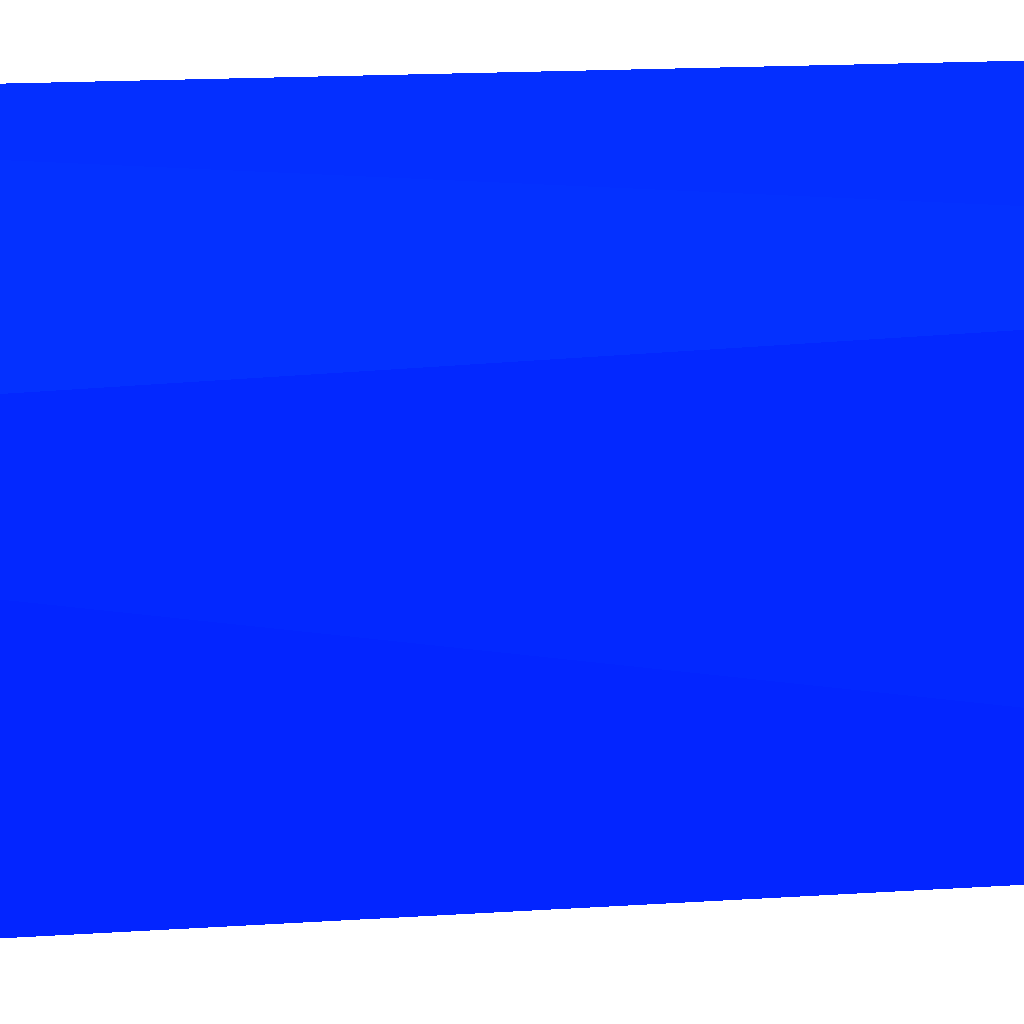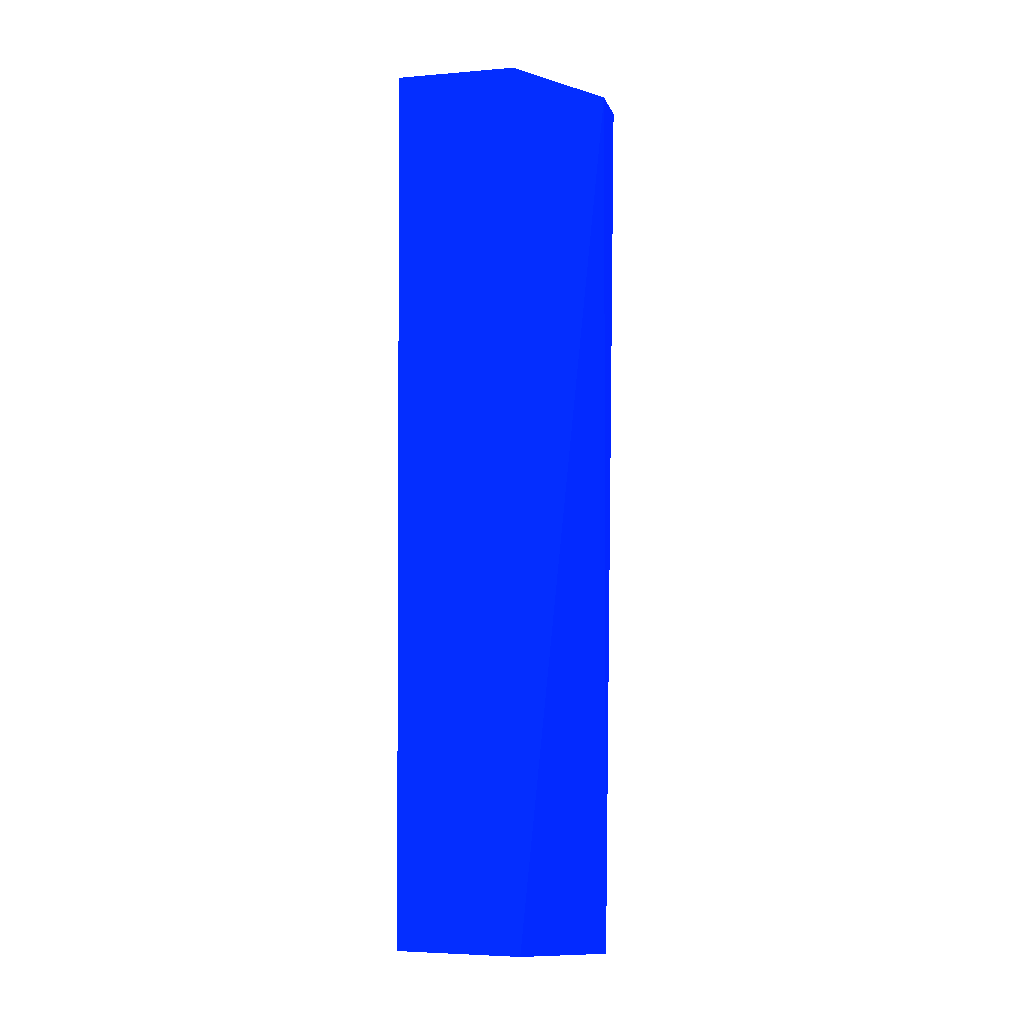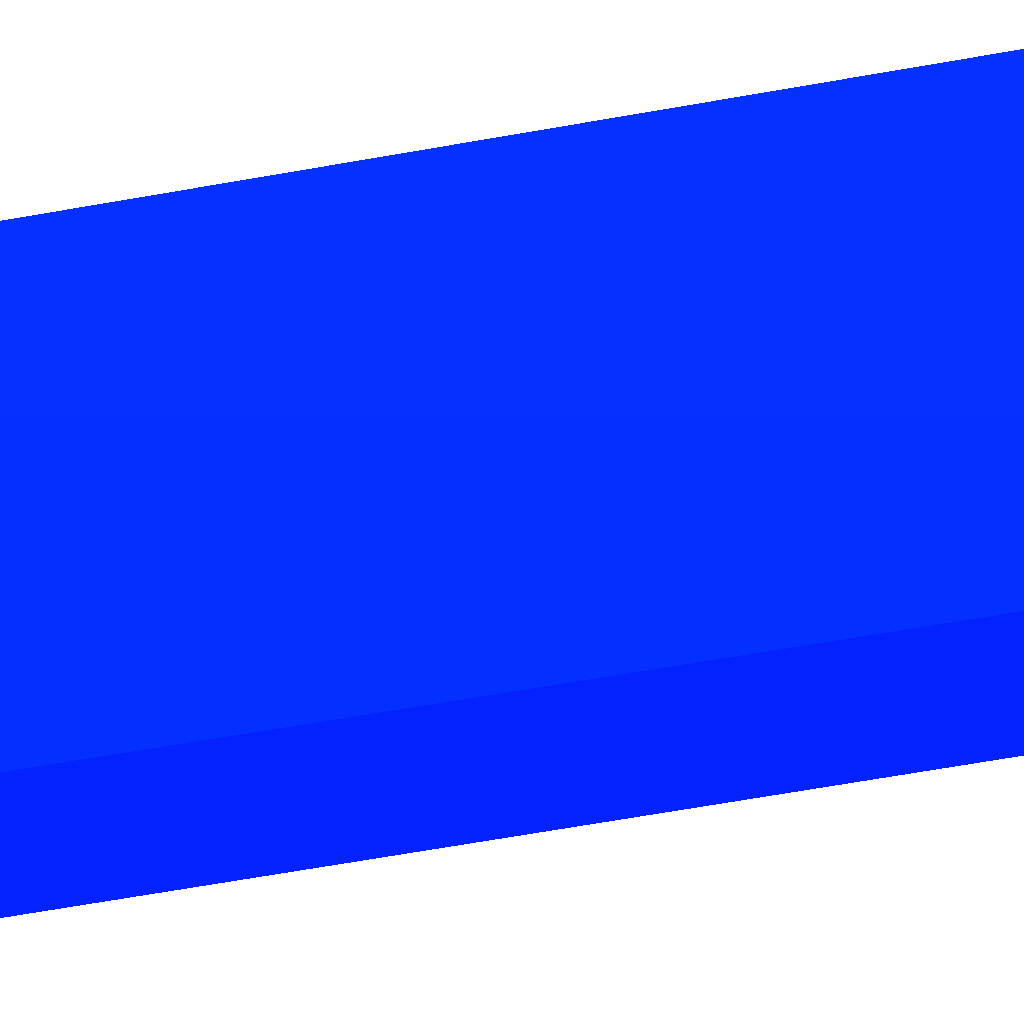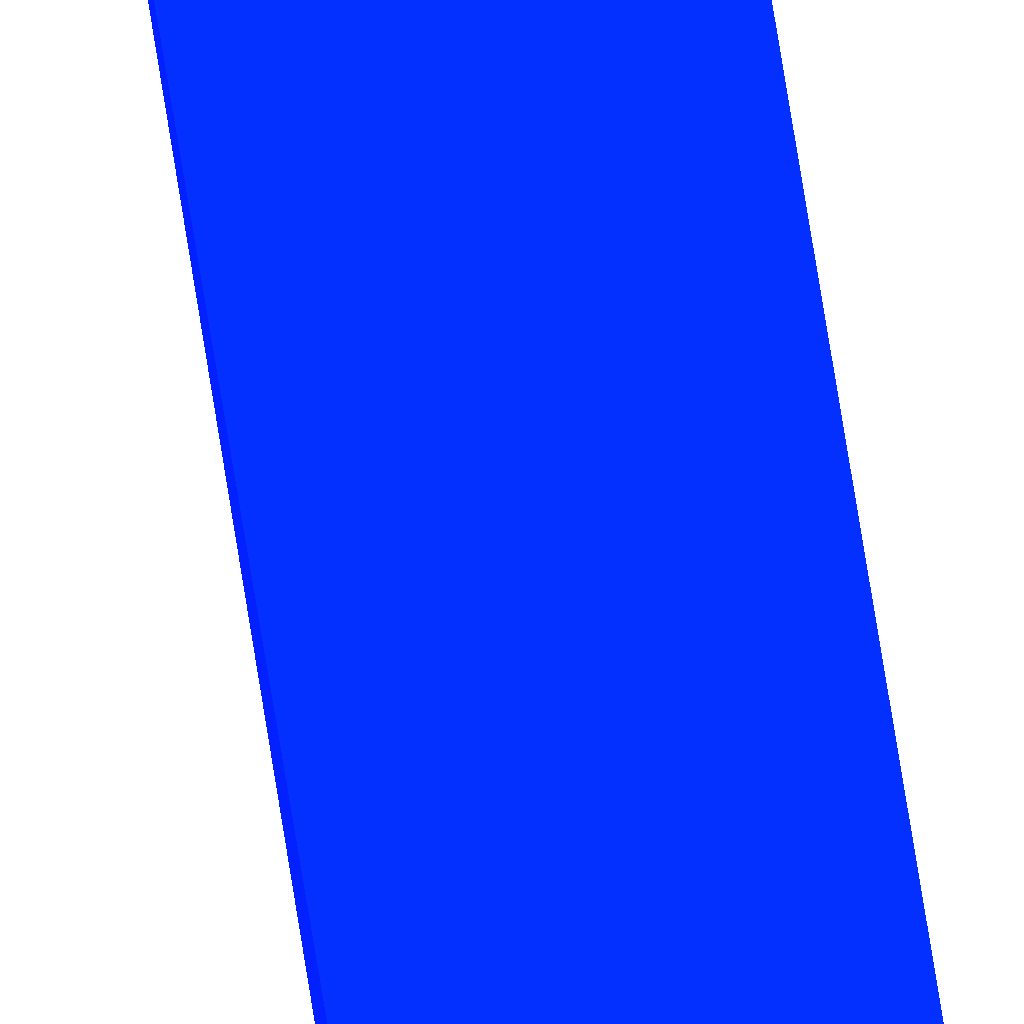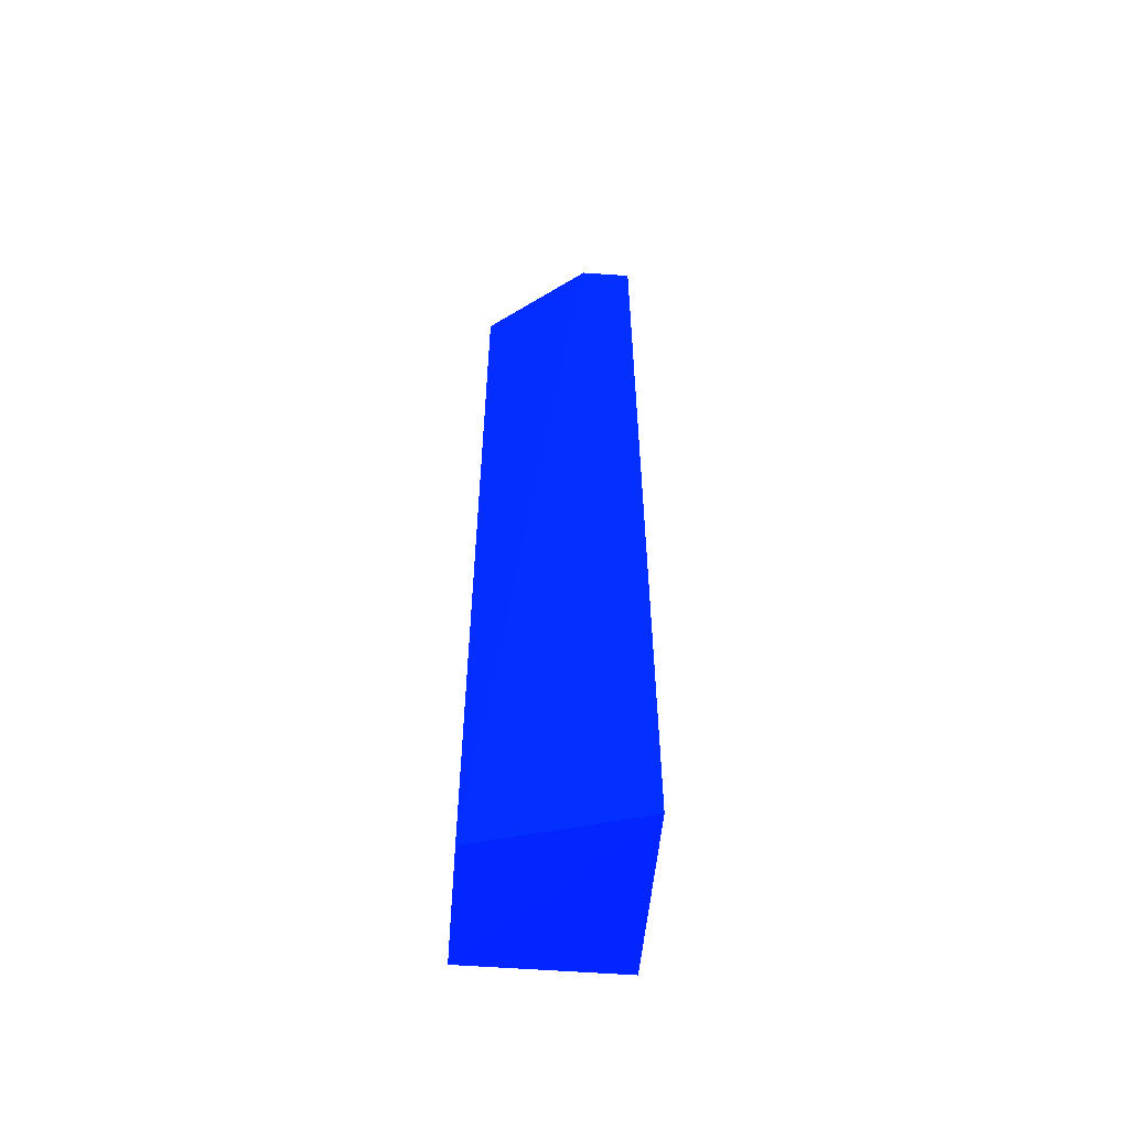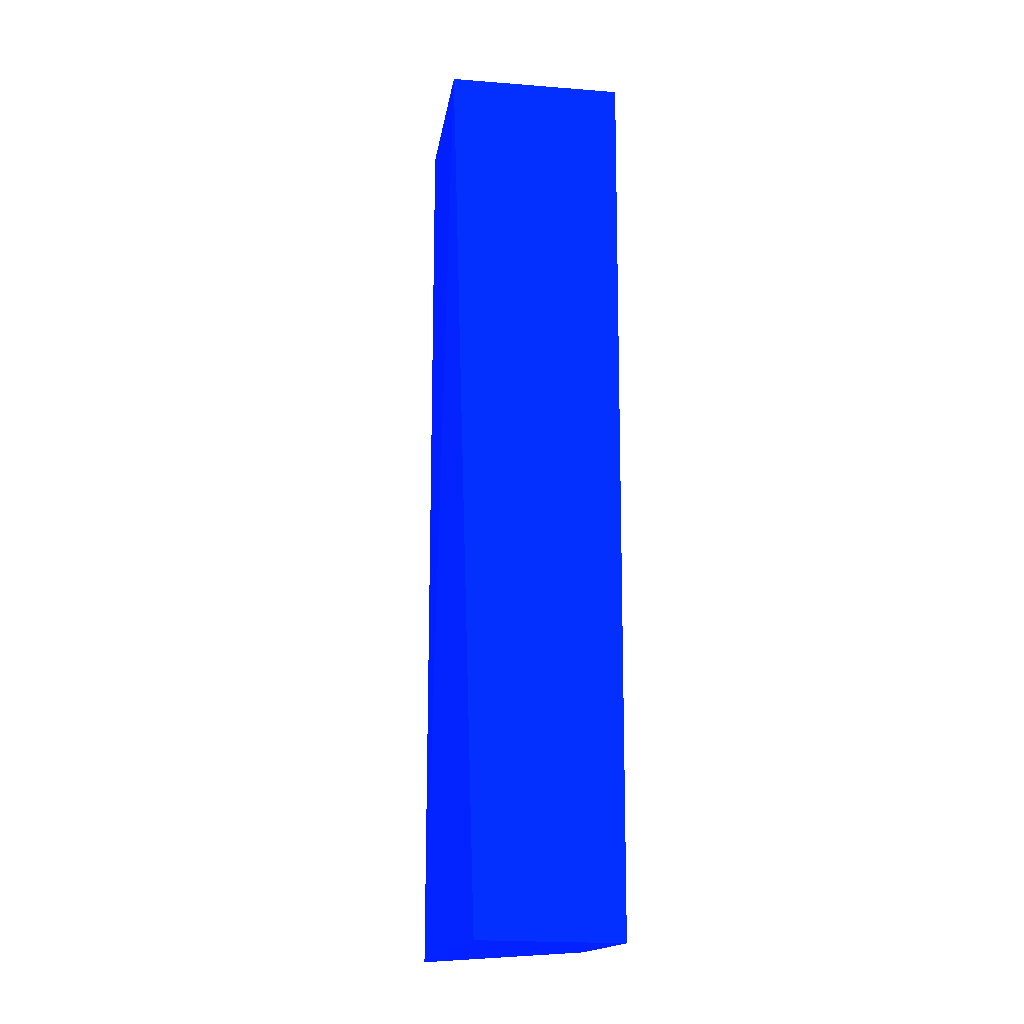
<metadata>
{"format":"obj","ext":"obj","renderer":"f3d","projection":"perspective","resolution":1024,"background":"white","views":[{"elev":27.9,"azim":85.8,"up":"+Y"},{"elev":-8.8,"azim":-74.3,"up":"+Z"},{"elev":68.9,"azim":-99.5,"up":"+Y"},{"elev":72.4,"azim":171.6,"up":"+Y"},{"elev":-57.2,"azim":-4.0,"up":"+Z"},{"elev":-16.9,"azim":163.5,"up":"+Z"}]}
</metadata>
<code>
v -0.1558 0.4759 0.07472 0.007843 0.102 0.9882
v -0.1475 0.4759 0.07483 0.007843 0.102 0.9882
v -0.147 0.4787 -0.07545 0.007843 0.102 0.9882
v -0.1437 0.5049 0.07535 0.007843 0.102 0.9882
v -0.1724 0.4881 0.07494 0.007843 0.102 0.9882
v -0.172 0.4871 -0.07389 0.007843 0.102 0.9882
v -0.1474 0.5079 -0.07339 0.007843 0.102 0.9882
v -0.1726 0.5088 0.07537 0.007843 0.102 0.9882
v -0.1722 0.5077 -0.07346 0.007843 0.102 0.9882
f 8 7 9
f 2 1 3
f 2 3 4
f 1 2 5
f 3 1 6
f 1 5 6
f 4 3 7
f 4 7 8
f 2 4 8
f 5 2 8
f 6 5 8
f 6 8 9
f 3 6 9
f 7 3 9

</code>
